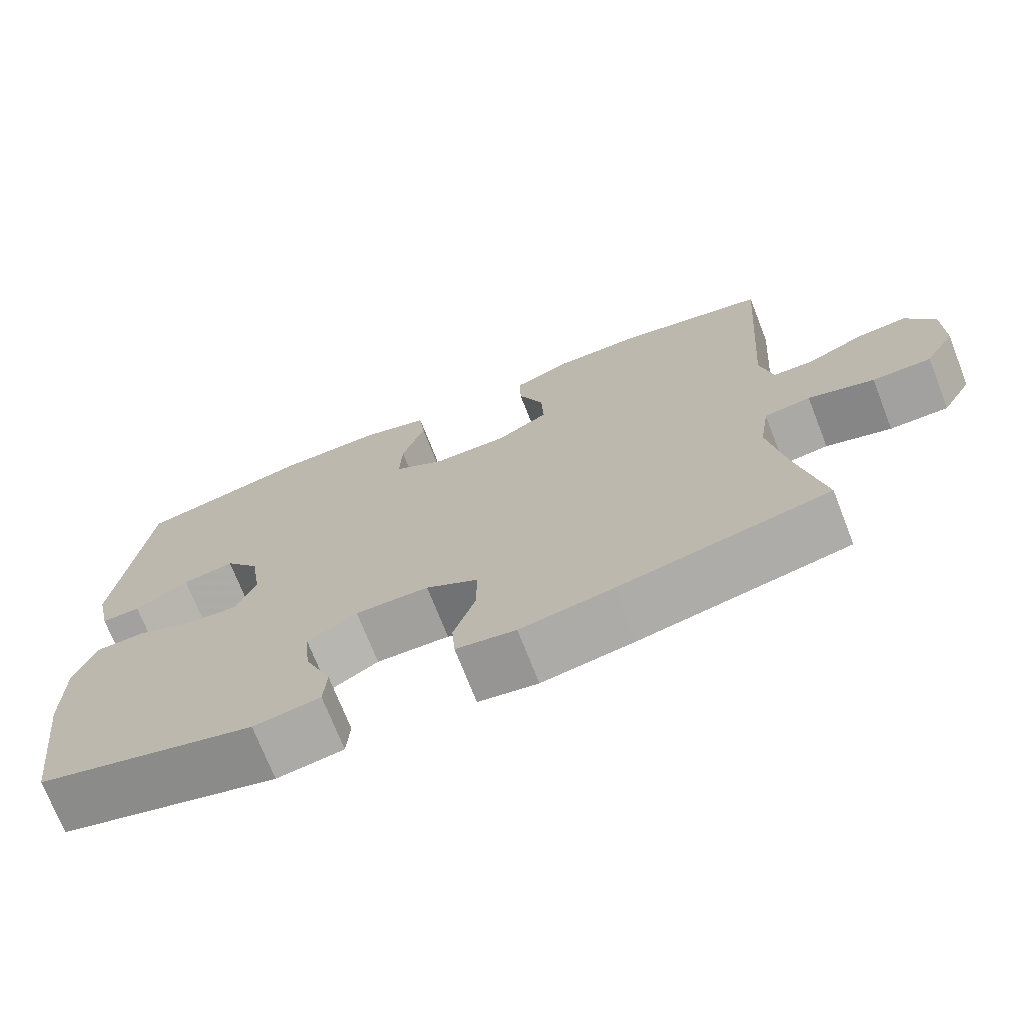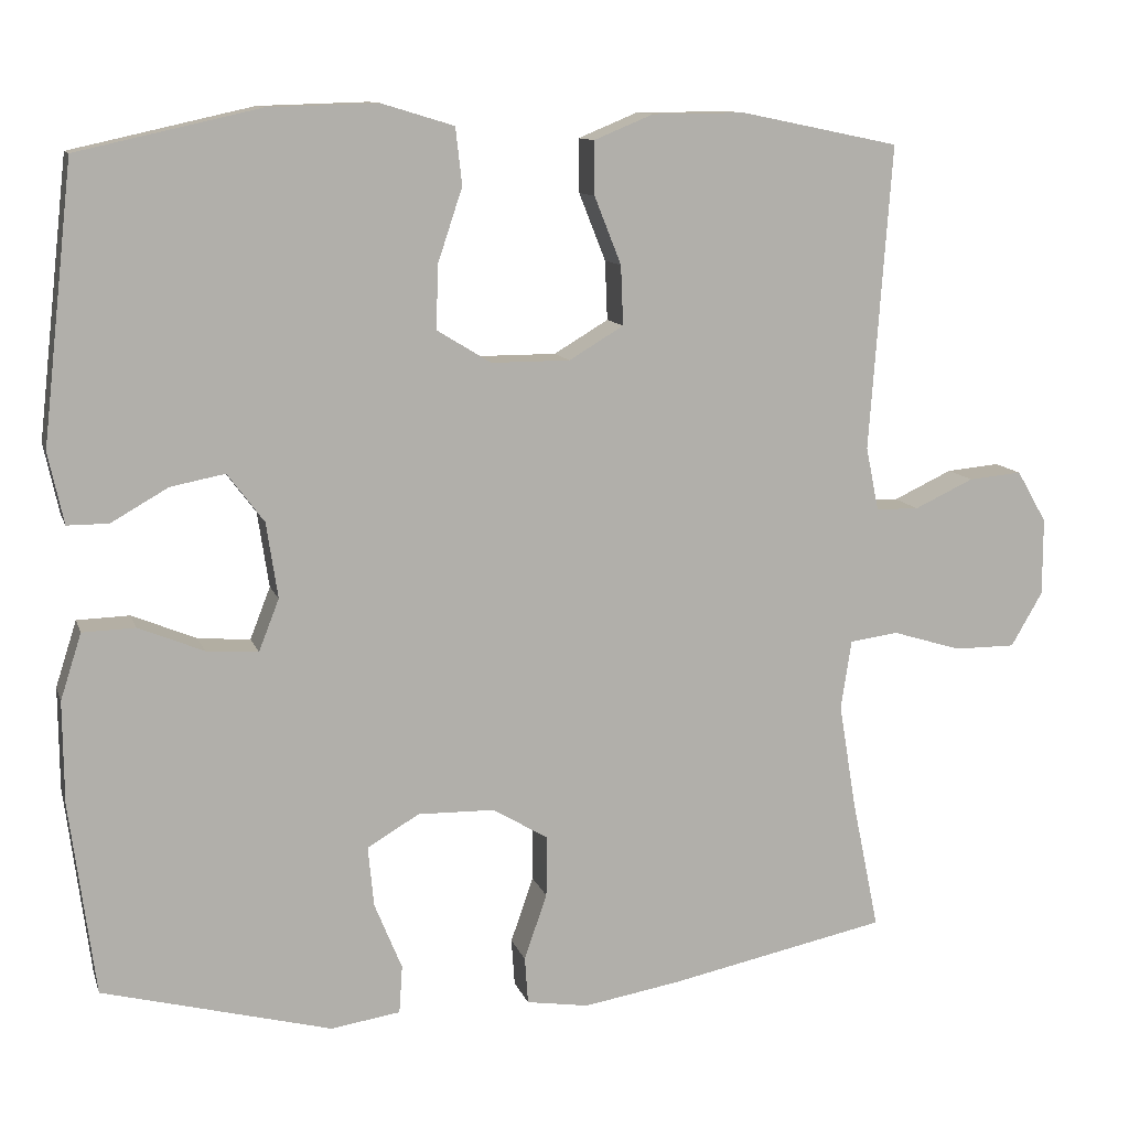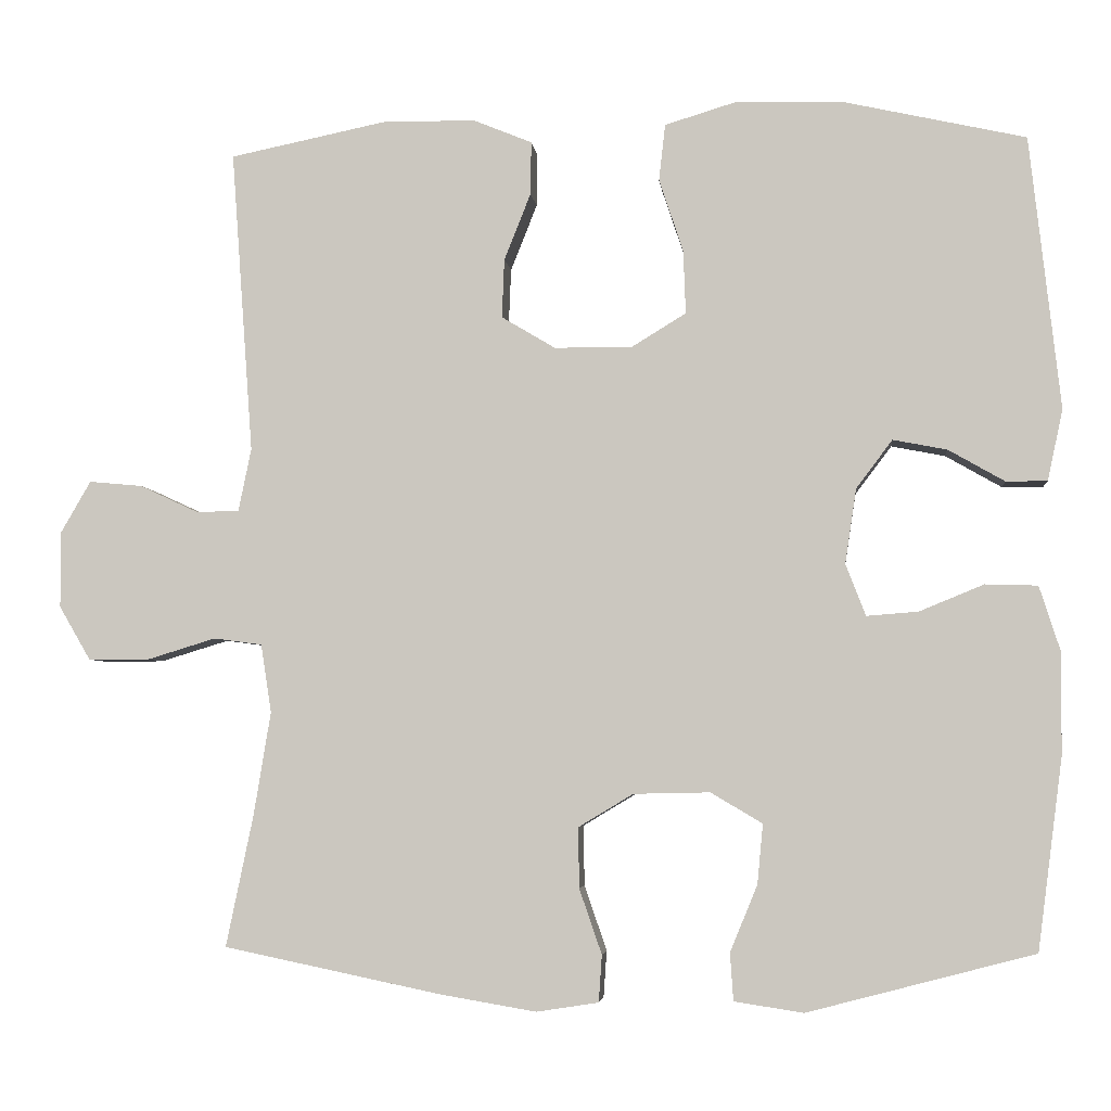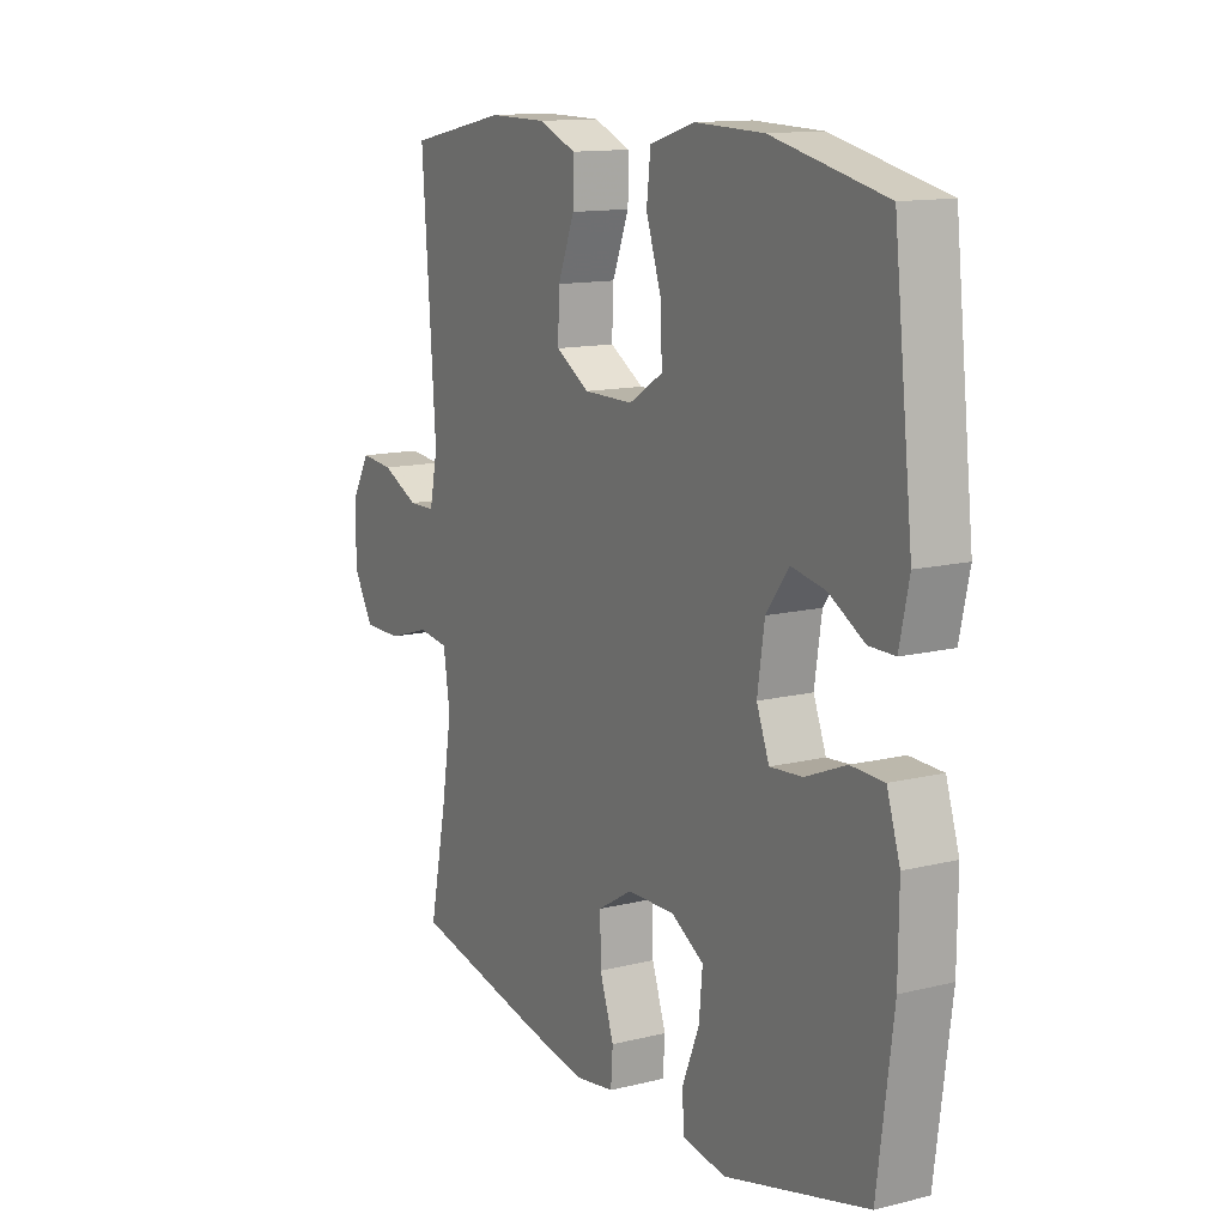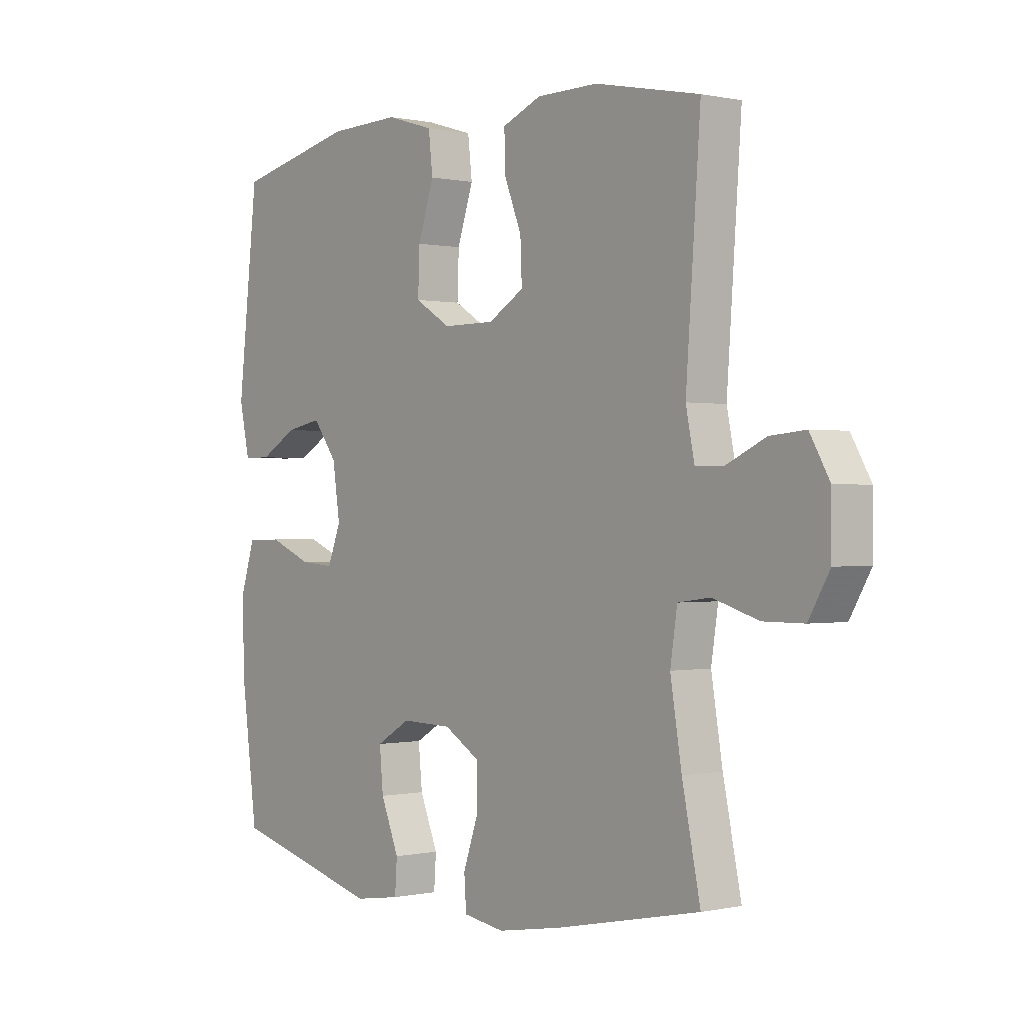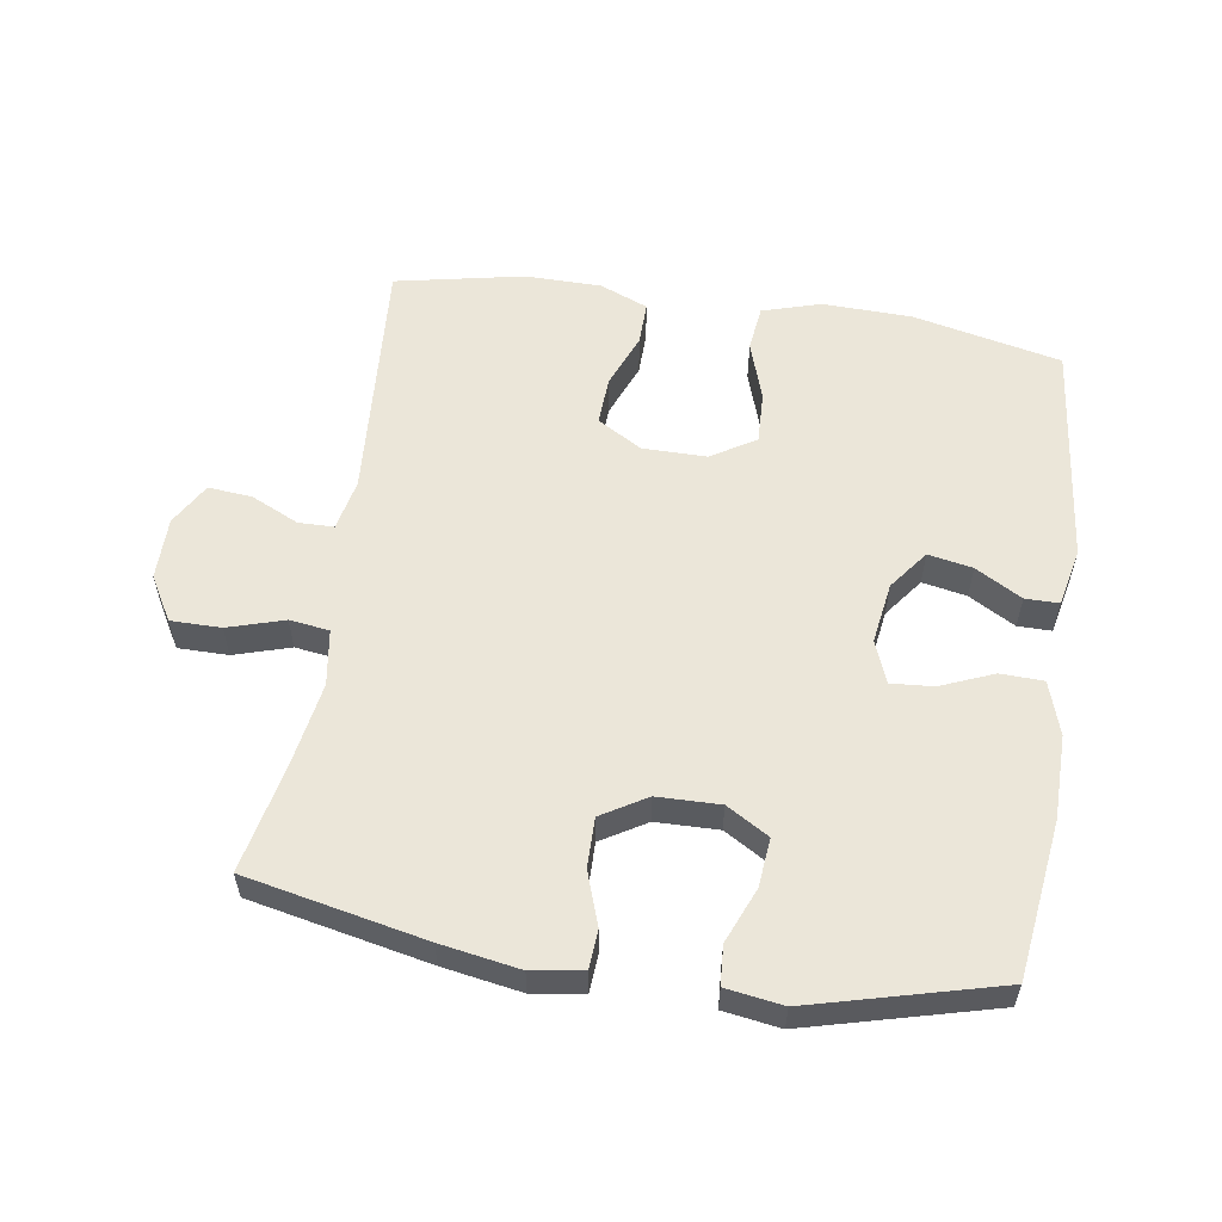
<metadata>
{"format":"obj","ext":"obj","renderer":"f3d","projection":"perspective","resolution":1024,"background":"white","views":[{"elev":-72.3,"azim":21.4,"up":"+Z"},{"elev":11.2,"azim":-15.0,"up":"+Z"},{"elev":-4.3,"azim":-174.0,"up":"+Z"},{"elev":13.0,"azim":-119.5,"up":"+Z"},{"elev":-0.0,"azim":51.0,"up":"+Z"},{"elev":56.9,"azim":-171.2,"up":"+Y"}]}
</metadata>
<code>
v 0.5 0.07 -0.5
v 0.229 0.07 -0.556
v 0.11 0.07 -0.576
v 0.033 0.07 -0.564
v 0.029 0.07 -0.506
v 0.057 0.07 -0.425
v 0.058 0.07 -0.35
v -0.01 0.07 -0.309
v -0.105 0.07 -0.307
v -0.169 0.07 -0.345
v -0.162 0.07 -0.419
v -0.128 0.07 -0.502
v -0.132 0.07 -0.561
v -0.218 0.07 -0.574
v -0.5 0.07 -0.5
v -0.531 0.07 -0.262
v -0.532 0.07 -0.136
v -0.506 0.07 -0.055
v -0.441 0.07 -0.053
v -0.361 0.07 -0.086
v -0.297 0.07 -0.091
v -0.272 0.07 -0.027
v -0.286 0.07 0.066
v -0.331 0.07 0.126
v -0.398 0.07 0.113
v -0.468 0.07 0.073
v -0.519 0.07 0.073
v -0.538 0.07 0.161
v -0.5 0.07 0.5
v -0.276 0.07 0.55
v -0.141 0.07 0.554
v -0.052 0.07 0.527
v -0.044 0.07 0.457
v -0.074 0.07 0.367
v -0.077 0.07 0.288
v -0.01 0.07 0.247
v 0.087 0.07 0.247
v 0.154 0.07 0.287
v 0.151 0.07 0.36
v 0.118 0.07 0.443
v 0.117 0.07 0.509
v 0.19 0.07 0.539
v 0.305 0.07 0.54
v 0.5 0.07 0.5
v 0.473 0.07 0.124
v 0.489 0.07 0.046
v 0.542 0.07 0.045
v 0.615 0.07 0.079
v 0.681 0.07 0.085
v 0.718 0.07 0.021
v 0.718 0.07 -0.074
v 0.679 0.07 -0.141
v 0.603 0.07 -0.141
v 0.518 0.07 -0.115
v 0.458 0.07 -0.123
v 0.445 0.07 -0.208
v 0.466 0.07 -0.336
v 0.5 0 -0.5
v 0.229 0 -0.556
v 0.11 0 -0.576
v 0.033 0 -0.564
v 0.029 0 -0.506
v 0.057 0 -0.425
v 0.058 0 -0.35
v -0.01 0 -0.309
v -0.105 0 -0.307
v -0.169 0 -0.345
v -0.162 0 -0.419
v -0.128 0 -0.502
v -0.132 0 -0.561
v -0.218 0 -0.574
v -0.5 0 -0.5
v -0.531 0 -0.262
v -0.532 0 -0.136
v -0.506 0 -0.055
v -0.441 0 -0.053
v -0.361 0 -0.086
v -0.297 0 -0.091
v -0.272 0 -0.027
v -0.286 0 0.066
v -0.331 0 0.126
v -0.398 0 0.113
v -0.468 0 0.073
v -0.519 0 0.073
v -0.538 0 0.161
v -0.5 0 0.5
v -0.276 0 0.55
v -0.141 0 0.554
v -0.052 0 0.527
v -0.044 0 0.457
v -0.074 0 0.367
v -0.077 0 0.288
v -0.01 0 0.247
v 0.087 0 0.247
v 0.154 0 0.287
v 0.151 0 0.36
v 0.118 0 0.443
v 0.117 0 0.509
v 0.19 0 0.539
v 0.305 0 0.54
v 0.5 0 0.5
v 0.473 0 0.124
v 0.489 0 0.046
v 0.542 0 0.045
v 0.615 0 0.079
v 0.681 0 0.085
v 0.718 0 0.021
v 0.718 0 -0.074
v 0.679 0 -0.141
v 0.603 0 -0.141
v 0.518 0 -0.115
v 0.458 0 -0.123
v 0.445 0 -0.208
v 0.466 0 -0.336
f 51 52 53 54
f 51 54 55
f 50 51 55
f 47 48 49 50
f 46 47 50 55
f 45 46 55
f 42 43 44 45
f 42 45 55 56
f 39 40 41 42
f 38 39 42 56
f 31 32 33 34
f 31 34 35
f 30 31 35
f 29 30 35
f 28 29 35 36
f 25 26 27 28
f 24 25 28 36
f 17 18 19 20
f 17 20 21
f 16 17 21
f 15 16 21
f 14 15 21
f 11 12 13 14
f 10 11 14 21
f 9 10 21 22
f 3 4 5 6
f 3 6 7
f 57 1 2 3
f 57 3 7
f 37 38 56 57
f 37 57 7 8
f 23 24 36 37
f 22 23 37
f 8 9 22 37
f 111 110 109 108
f 112 111 108
f 112 108 107
f 107 106 105 104
f 112 107 104 103
f 112 103 102
f 102 101 100 99
f 113 112 102 99
f 99 98 97 96
f 113 99 96 95
f 91 90 89 88
f 92 91 88
f 92 88 87
f 92 87 86
f 93 92 86 85
f 85 84 83 82
f 93 85 82 81
f 77 76 75 74
f 78 77 74
f 78 74 73
f 78 73 72
f 78 72 71
f 71 70 69 68
f 78 71 68 67
f 79 78 67 66
f 63 62 61 60
f 64 63 60
f 60 59 58 114
f 64 60 114
f 114 113 95 94
f 65 64 114 94
f 94 93 81 80
f 94 80 79
f 94 79 66 65
f 1 58 59 2
f 2 59 60 3
f 3 60 61 4
f 4 61 62 5
f 5 62 63 6
f 6 63 64 7
f 7 64 65 8
f 8 65 66 9
f 9 66 67 10
f 10 67 68 11
f 11 68 69 12
f 12 69 70 13
f 13 70 71 14
f 14 71 72 15
f 15 72 73 16
f 16 73 74 17
f 17 74 75 18
f 18 75 76 19
f 19 76 77 20
f 20 77 78 21
f 21 78 79 22
f 22 79 80 23
f 23 80 81 24
f 24 81 82 25
f 25 82 83 26
f 26 83 84 27
f 27 84 85 28
f 28 85 86 29
f 29 86 87 30
f 30 87 88 31
f 31 88 89 32
f 32 89 90 33
f 33 90 91 34
f 34 91 92 35
f 35 92 93 36
f 36 93 94 37
f 37 94 95 38
f 38 95 96 39
f 39 96 97 40
f 40 97 98 41
f 41 98 99 42
f 42 99 100 43
f 43 100 101 44
f 44 101 102 45
f 45 102 103 46
f 46 103 104 47
f 47 104 105 48
f 48 105 106 49
f 49 106 107 50
f 50 107 108 51
f 51 108 109 52
f 52 109 110 53
f 53 110 111 54
f 54 111 112 55
f 55 112 113 56
f 56 113 114 57
f 57 114 58 1

</code>
